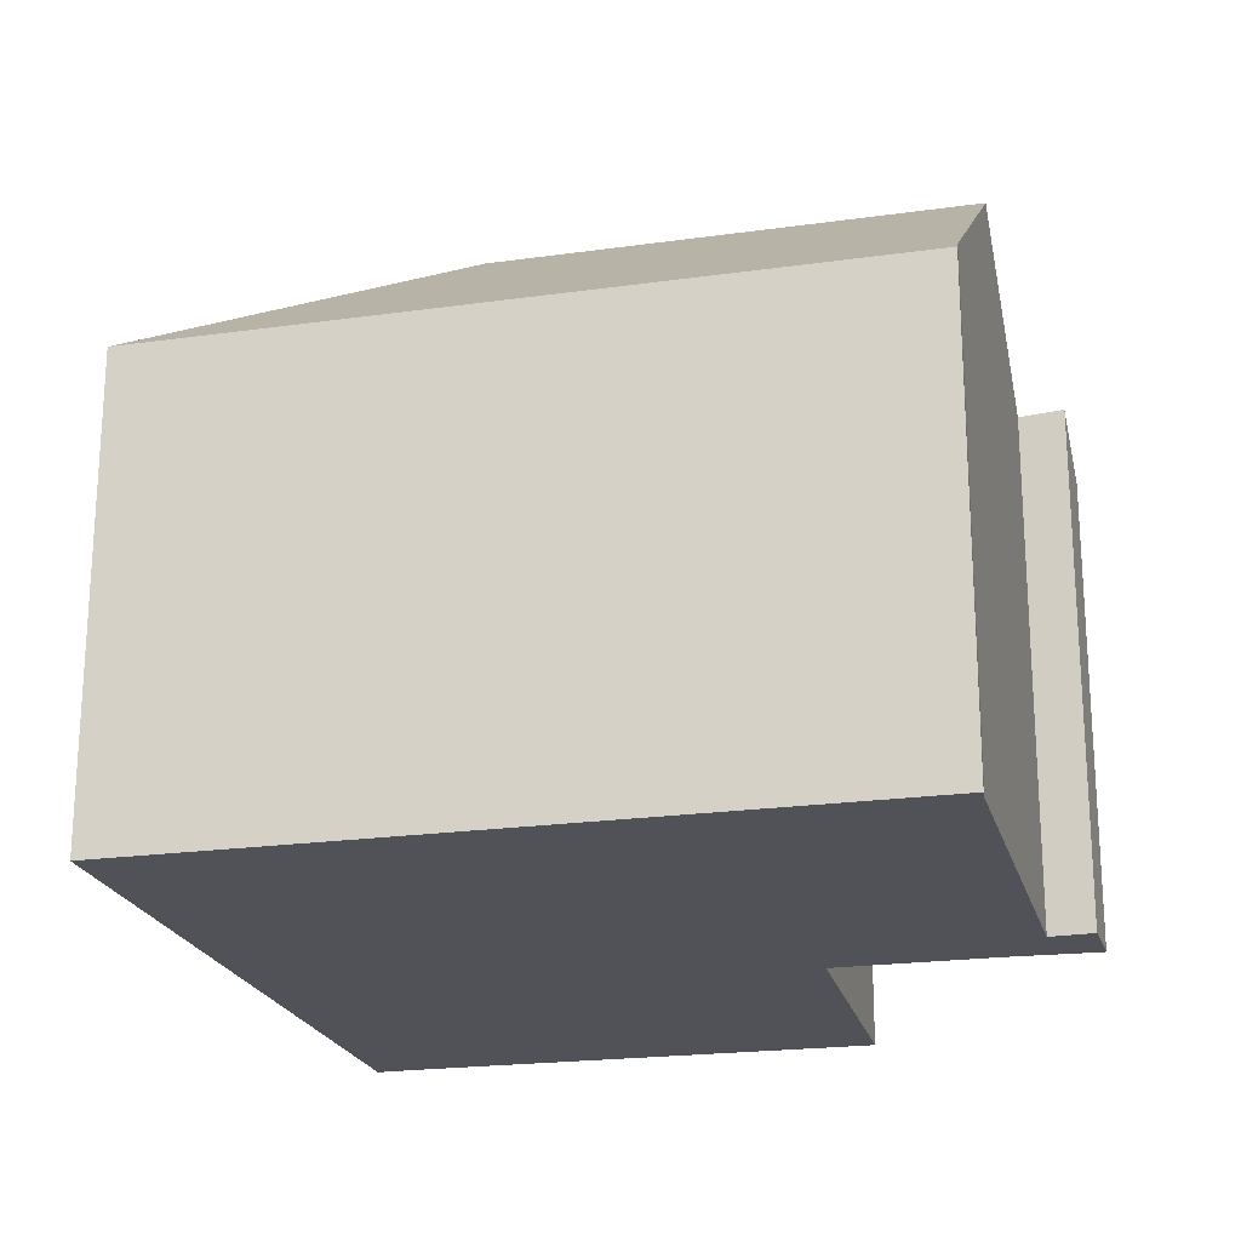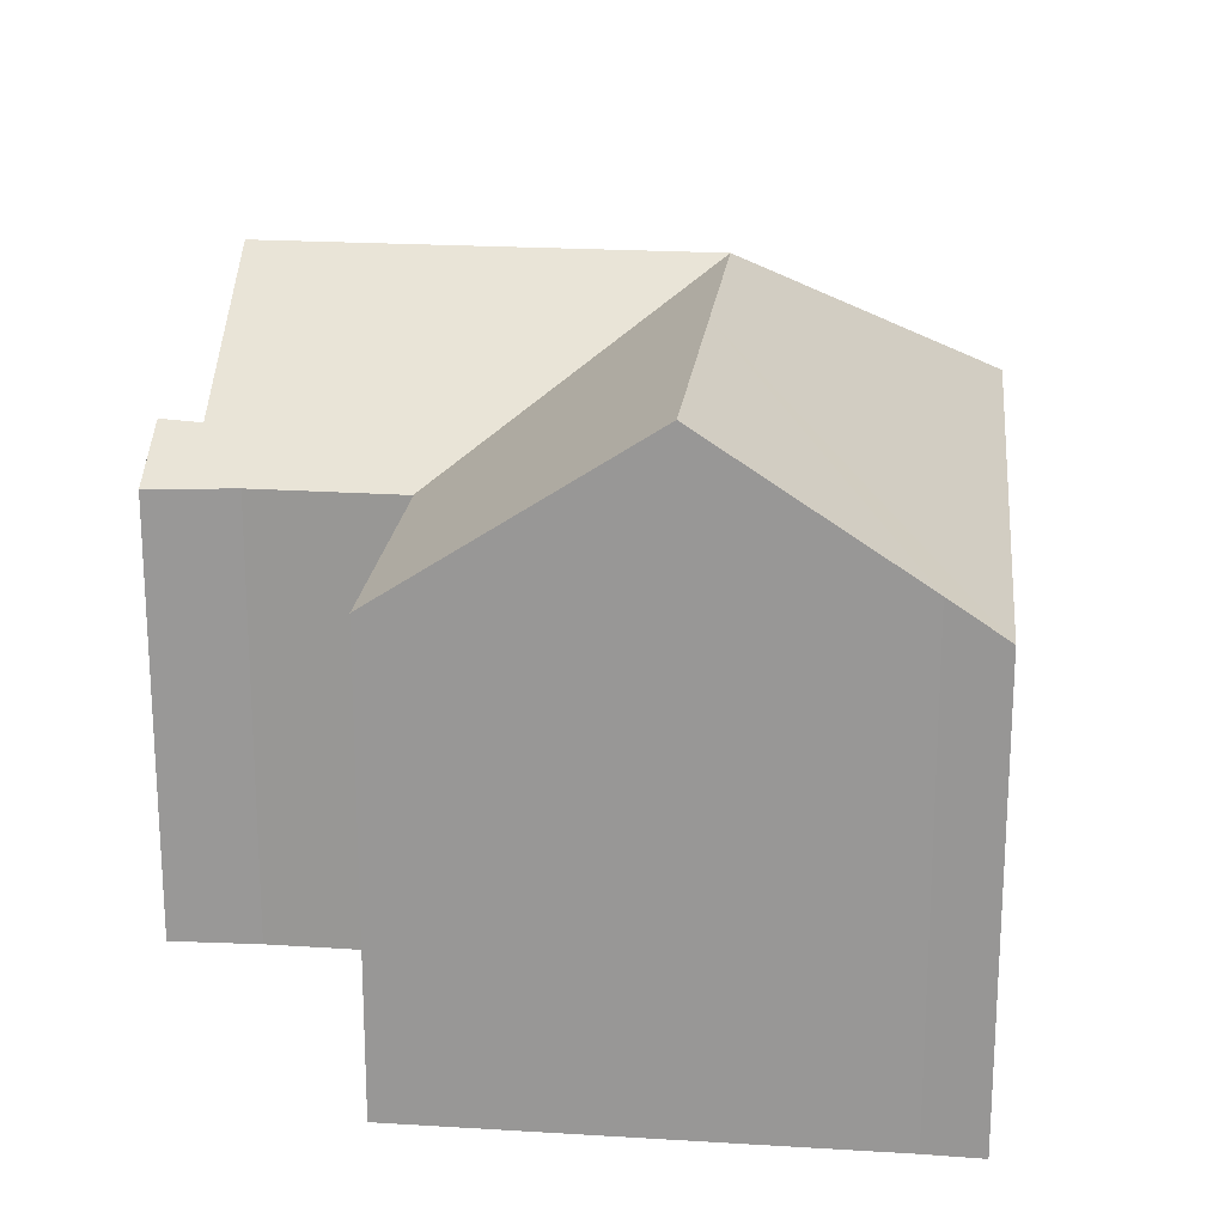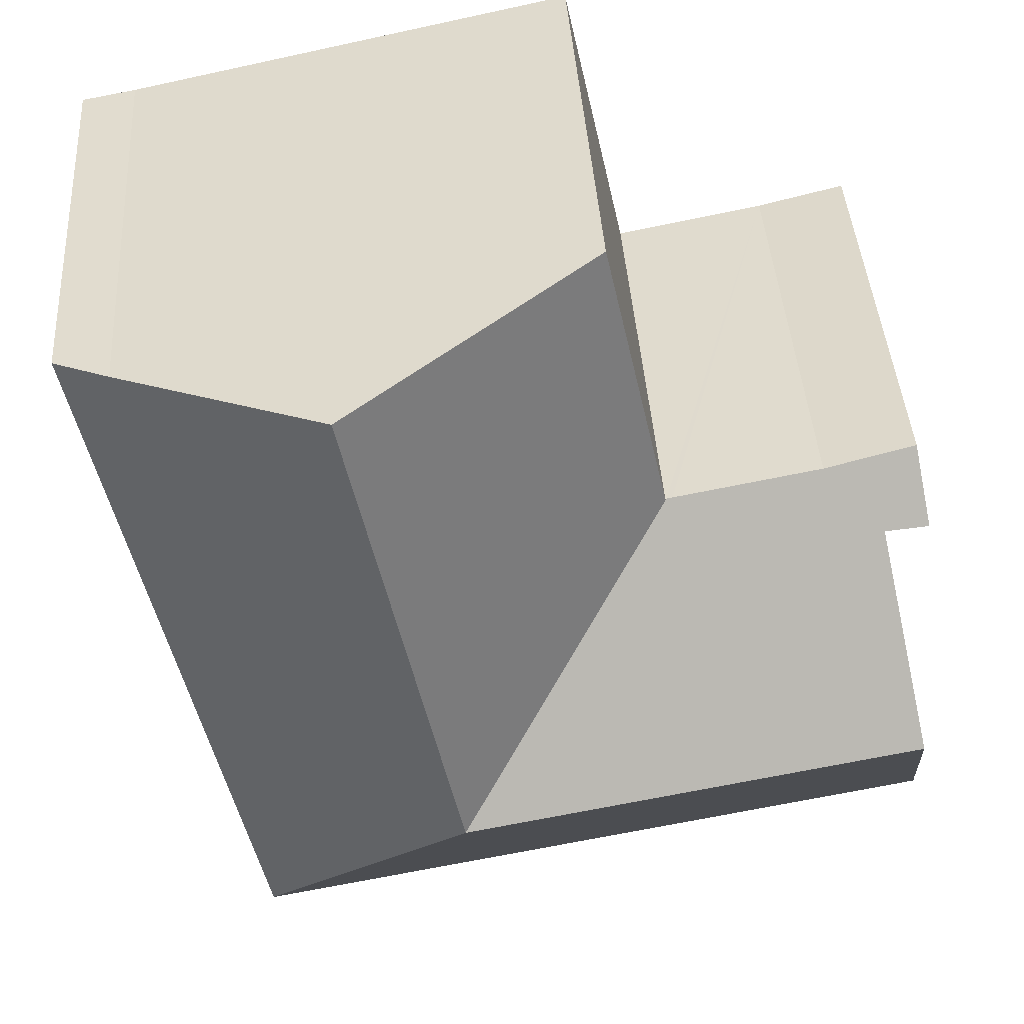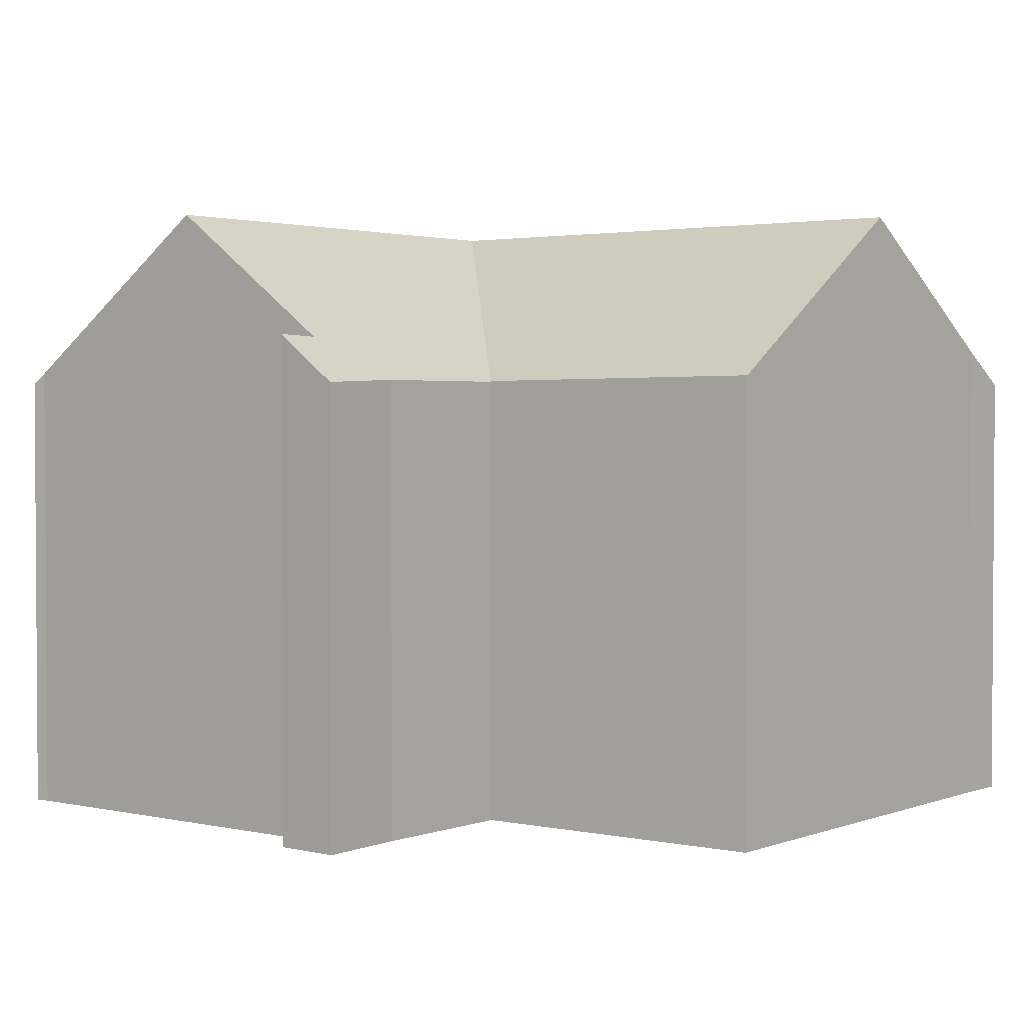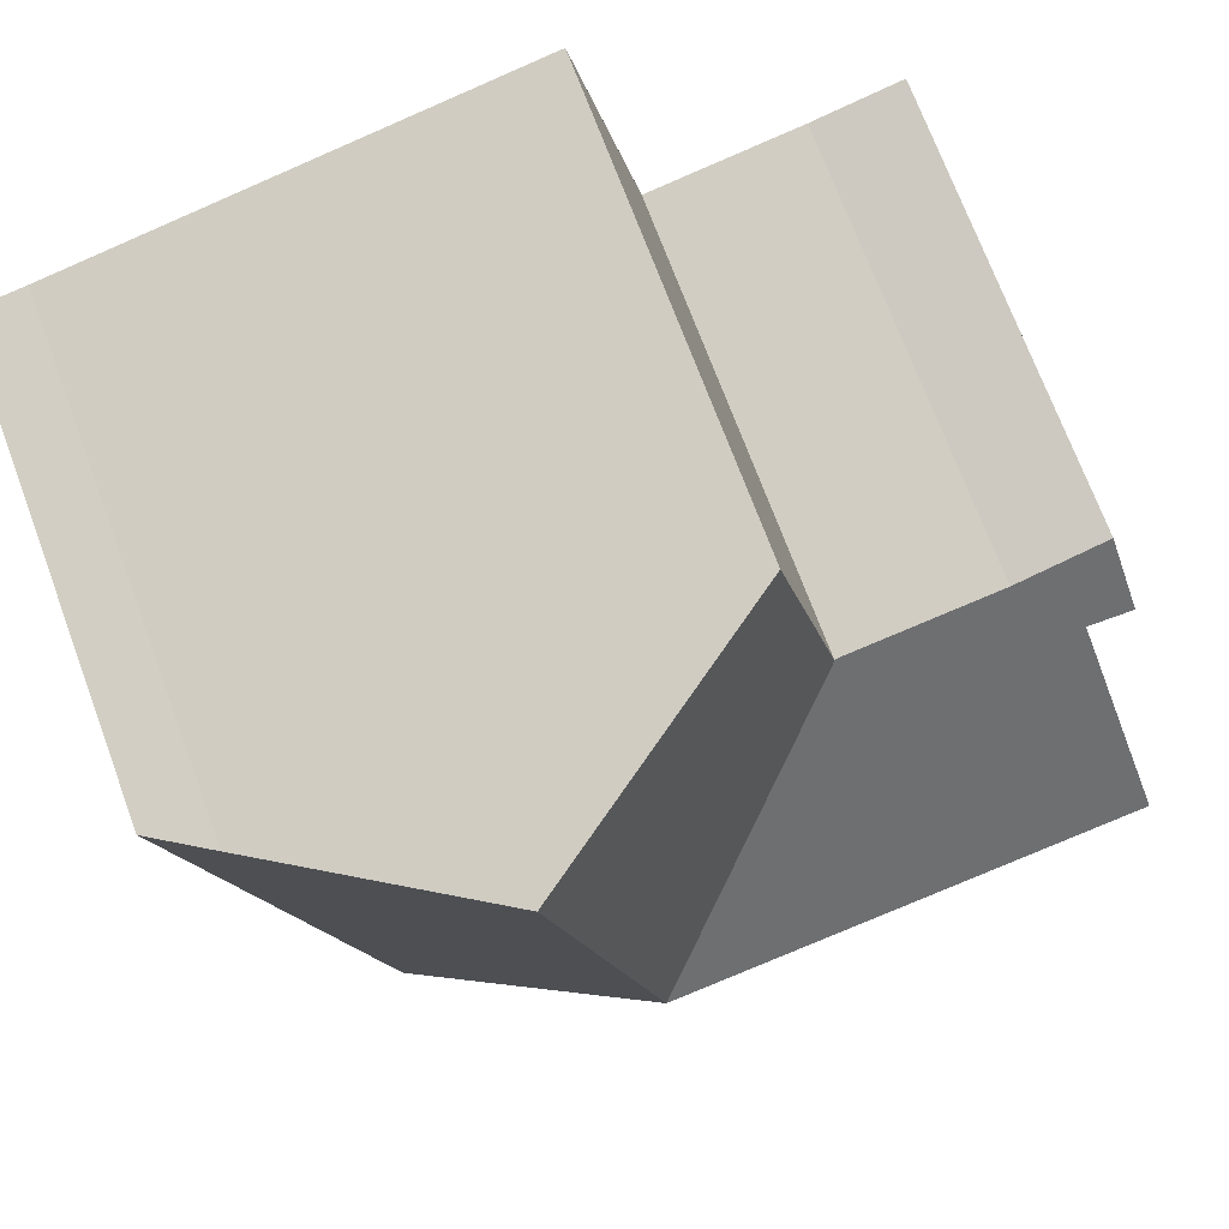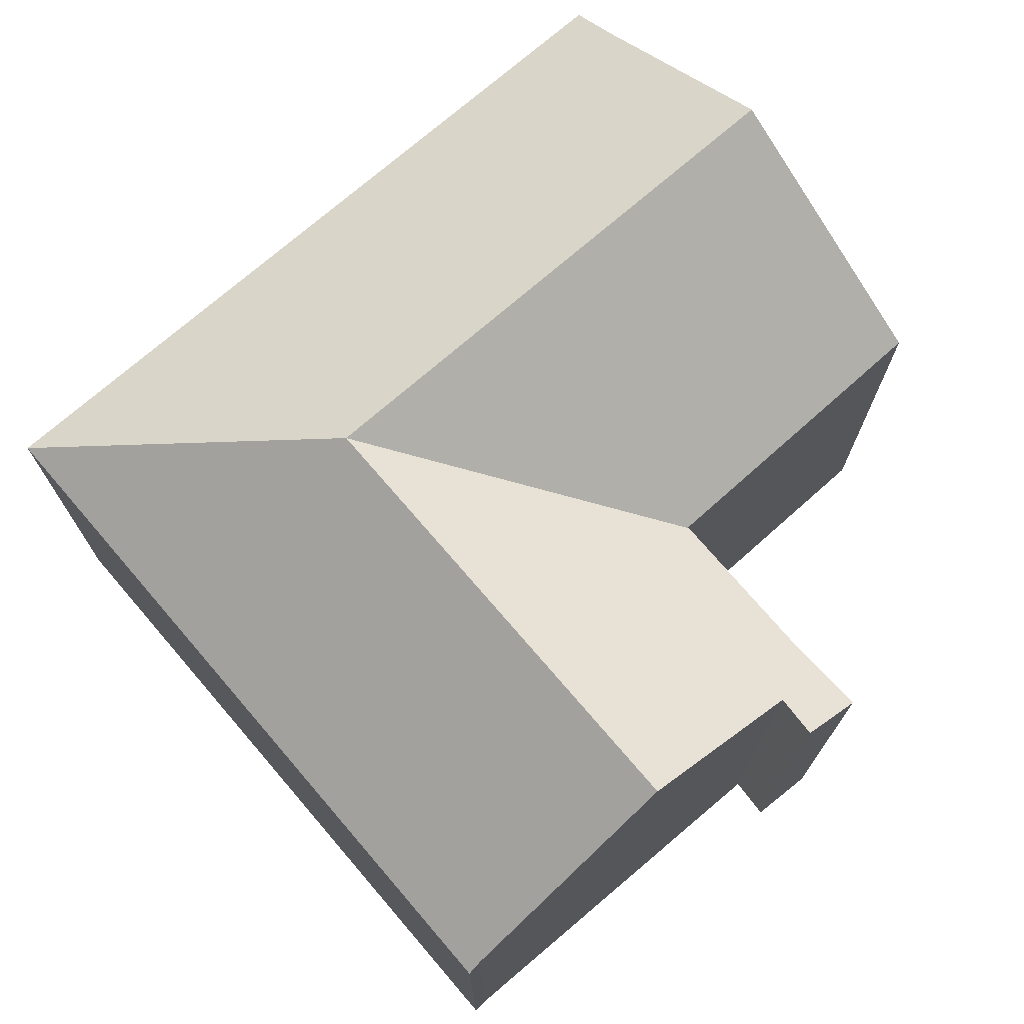
<metadata>
{"format":"obj","ext":"obj","renderer":"f3d","projection":"perspective","resolution":1024,"background":"white","views":[{"elev":-21.5,"azim":-154.7,"up":"+Y"},{"elev":20.6,"azim":18.1,"up":"+Y"},{"elev":41.1,"azim":176.3,"up":"+Z"},{"elev":2.3,"azim":-40.5,"up":"+Y"},{"elev":71.5,"azim":159.6,"up":"+Z"},{"elev":73.7,"azim":-119.3,"up":"+Y"}]}
</metadata>
<code>
v  5.651 8.786 8.292
v  9.647 12.06 2.73
v  5.629 8.785 8.191
v  6.906 8.839 14
v  10.59 12.06 7.305
v  11.75 12.06 12.99
v  5.607 8.77 8.195
v  15.56 8.76 6.31
v  13.7 8.767 -2.742
v  15.92 8.76 8.078
v  16.72 8.76 11.98
v  15.65 9.47 12.17
v  15.79 9.374 12.15
v  3.658 8.767 -0.732
v  4.577 12.06 3.745
v  0 8.767 5.368e-16
v  0.078 8.97 0.271
v  0.893 12.06 4.482
v  0.831 9.105 8.677
v  1.545 9.585 7.854
v  0.715 9.618 7.973
v  0.92 8.713 9.215
v  2.66 8.773 8.781
v  5.494 8.77 8.218
v  0.715 -4.882e-16 7.973
v  0.92 -5.643e-16 9.215
v  0.831 -5.313e-16 8.677
v  5.629 -5.016e-16 8.191
v  6.906 -8.571e-16 14
v  5.651 -5.077e-16 8.292
v  0.078 -1.659e-17 0.271
v  0 0 0
v  1.545 -4.809e-16 7.854
v  0.893 -2.744e-16 4.482
v  2.66 -5.377e-16 8.781
v  5.494 -5.032e-16 8.218
v  5.607 -5.018e-16 8.195
v  15.65 -7.453e-16 12.17
v  11.75 -7.952e-16 12.99
v  16.72 -7.334e-16 11.98
v  15.79 -7.437e-16 12.15
v  15.92 -4.946e-16 8.078
v  13.7 1.679e-16 -2.742
v  15.56 -3.864e-16 6.31
v  3.658 4.482e-17 -0.732
g defaultobject
f 1 2 3
f 2 1 4
f 2 4 5
f 5 4 6
f 2 7 3
f 2 8 9
f 8 2 5
f 8 5 10
f 10 5 11
f 11 5 12
f 12 5 6
f 11 12 13
f 14 2 9
f 2 14 15
f 15 14 16
f 15 16 17
f 15 17 18
f 19 20 21
f 20 19 22
f 20 22 15
f 15 22 2
f 2 22 23
f 2 23 24
f 2 24 7
f 15 18 20
f 25 19 21
f 19 25 22
f 22 25 26
f 26 25 27
f 28 1 3
f 1 28 4
f 4 28 29
f 29 28 30
f 16 31 17
f 31 16 32
f 17 20 18
f 20 17 31
f 20 31 33
f 33 31 34
f 22 35 23
f 35 22 26
f 35 24 23
f 24 35 7
f 7 28 3
f 28 7 36
f 36 7 35
f 28 36 37
f 4 12 6
f 12 4 29
f 12 29 38
f 38 29 39
f 38 13 12
f 13 38 11
f 11 38 40
f 40 38 41
f 40 10 11
f 10 40 8
f 8 40 9
f 9 40 42
f 9 42 43
f 43 42 44
f 43 14 9
f 14 43 45
f 14 45 16
f 16 45 32
f 20 25 21
f 25 20 33
f 45 31 32
f 31 45 34
f 34 45 43
f 34 43 33
f 33 43 44
f 33 44 27
f 27 44 37
f 27 37 35
f 27 35 26
f 35 37 36
f 37 44 28
f 28 44 30
f 30 44 29
f 29 44 42
f 29 42 38
f 38 42 40
f 29 38 39
f 38 40 41
f 27 25 33

</code>
